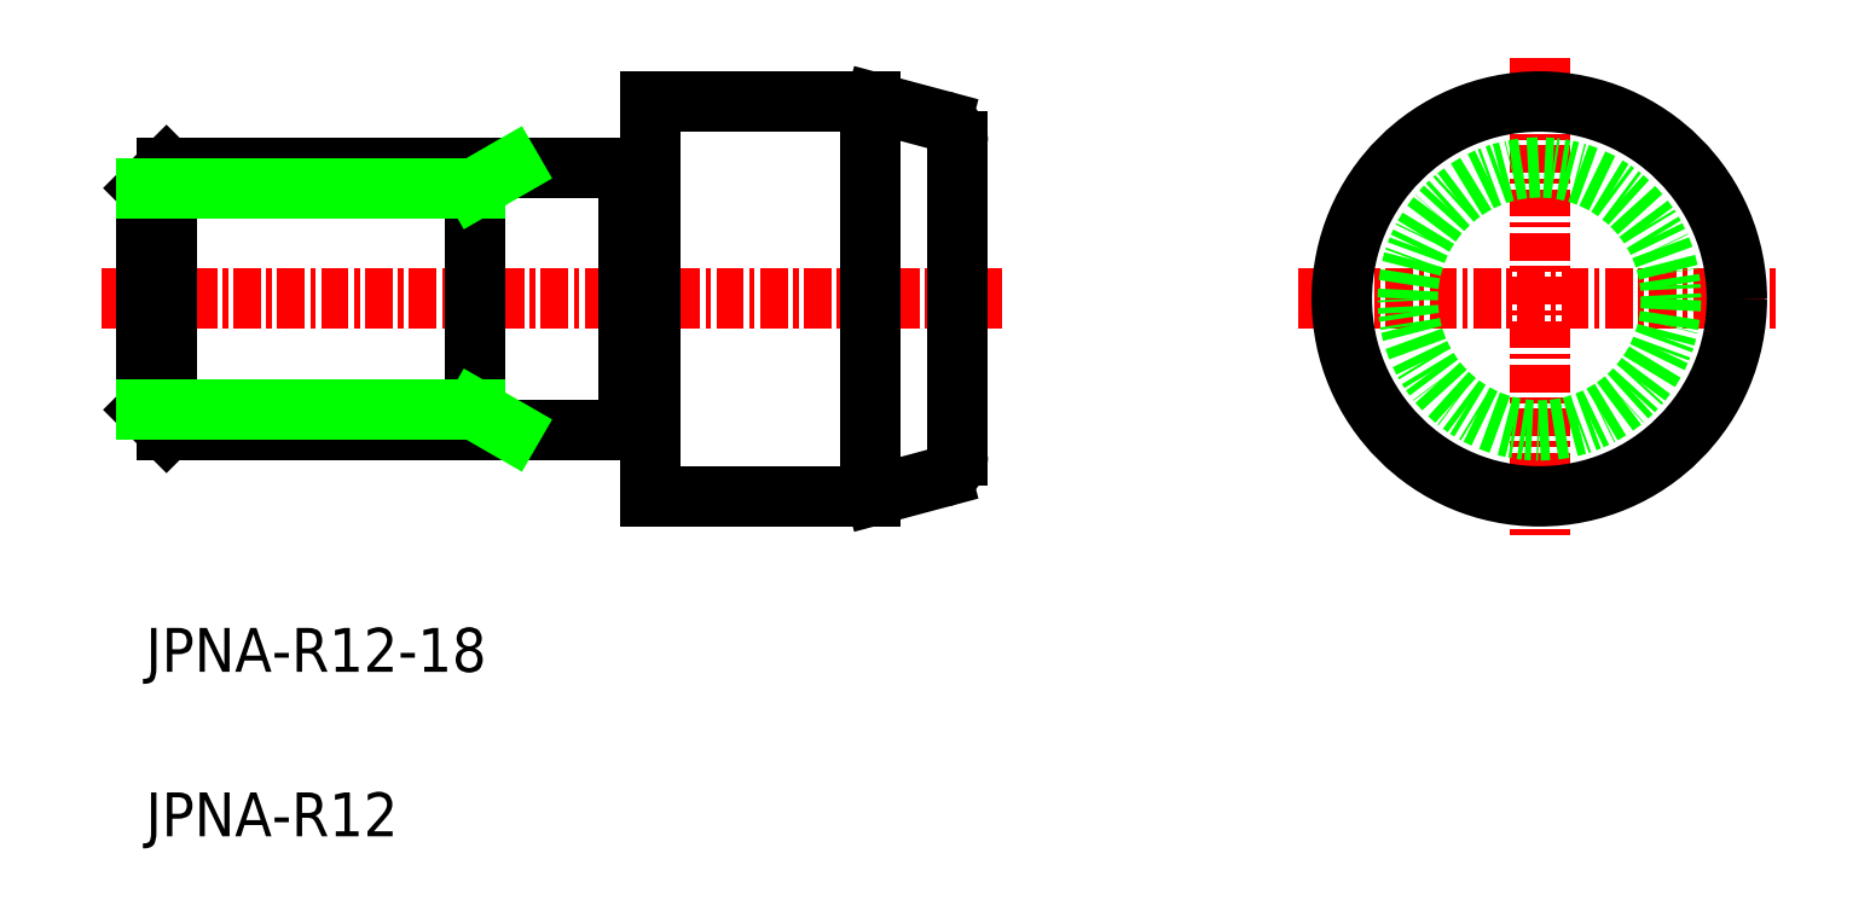
<metadata>
{"format":"dxf","ext":"dxf","renderer":"ezdxf+matplotlib","layout":"modelspace","background":"white","min_lineweight":24,"dpi":150}
</metadata>
<code>
0
SECTION
2
ENTITIES
0
ARC
8
0
10
-1714
20
-587.2
30
0
40
2
50
270
51
285
0
ARC
8
0
10
-1714
20
-573.2
30
0
40
2
50
75
51
90
0
ARC
8
0
10
-1711
20
-587.4
30
0
40
1
50
285
51
360
0
ARC
8
0
10
-1711
20
-573.1
30
0
40
1
50
0
51
75
0
LINE
8
0
10
-1724
20
-589.2
30
0
11
-1714
21
-589.2
31
0
0
LINE
8
0
10
-1724
20
-571.2
30
0
11
-1714
21
-571.2
31
0
0
LINE
8
CENTER
10
-1695
20
-580.2
30
0
11
-1673
21
-580.2
31
0
0
LINE
8
CENTER
10
-1749
20
-580.2
30
0
11
-1708
21
-580.2
31
0
0
LINE
8
0
10
-1724
20
-571.2
30
0
11
-1724
21
-589.2
31
0
0
LINE
8
0
10
-1710
20
-573.1
30
0
11
-1710
21
-587.4
31
0
0
LINE
8
0
10
-1714
20
-589.2
30
0
11
-1714
21
-571.2
31
0
0
LINE
8
0
10
-1714
20
-589.1
30
0
11
-1711
21
-588.3
31
0
0
LINE
8
0
10
-1714
20
-571.3
30
0
11
-1711
21
-572.1
31
0
0
LINE
8
CENTER
10
-1684
20
-569.2
30
0
11
-1684
21
-591.2
31
0
0
TEXT
8
0
10
-1747
20
-597.2
30
0
40
2
1
JPNA-R12-18
0
TEXT
8
0
10
-1747
20
-604.7
30
0
40
2
1
JPNA-R12
0
LINE
8
0
10
-1725
20
-586.2
30
0
11
-1725
21
-574.2
31
0
0
LINE
8
0
10
-1725
20
-574.2
30
0
11
-1746
21
-574.2
31
0
0
LINE
8
0
10
-1746
20
-586.2
30
0
11
-1725
21
-586.2
31
0
0
LINE
8
0
10
-1747
20
-575.2
30
0
11
-1747
21
-585.3
31
0
0
LINE
8
0
10
-1746
20
-574.2
30
0
11
-1746
21
-586.2
31
0
0
LINE
8
0
10
-1746
20
-586.2
30
0
11
-1747
21
-585.3
31
0
0
LINE
8
0
10
-1747
20
-575.2
30
0
11
-1746
21
-574.2
31
0
0
LINE
8
0
10
-1732
20
-586.2
30
0
11
-1732
21
-574.2
31
0
0
LINE
8
0
10
-1732
20
-585.3
30
0
11
-1731
21
-586.2
31
0
0
LINE
8
0
10
-1732
20
-575.2
30
0
11
-1731
21
-574.2
31
0
0
LINE
8
0
10
-1732
20
-575.2
30
0
11
-1747
21
-575.2
31
0
0
LINE
8
0
10
-1732
20
-585.3
30
0
11
-1747
21
-585.3
31
0
0
LINE
8
0
10
-1725
20
-574.5
30
0
11
-1724
21
-574.5
31
0
0
LINE
8
0
10
-1725
20
-586
30
0
11
-1724
21
-586
31
0
0
CIRCLE
8
0
10
-1684
20
-580.2
30
0
40
9
0
CIRCLE
8
0
10
-1684
20
-580.2
30
0
40
6
0
ENDSEC
0
EOF

</code>
